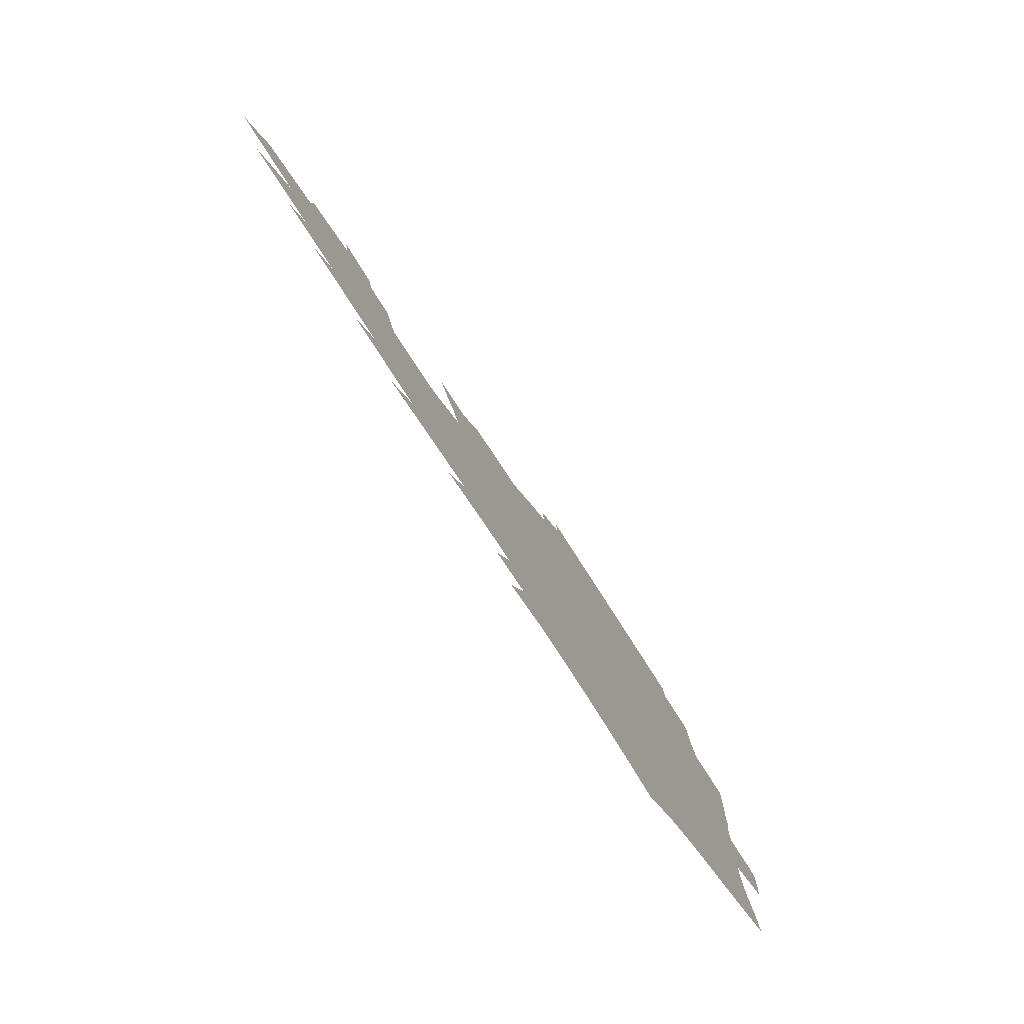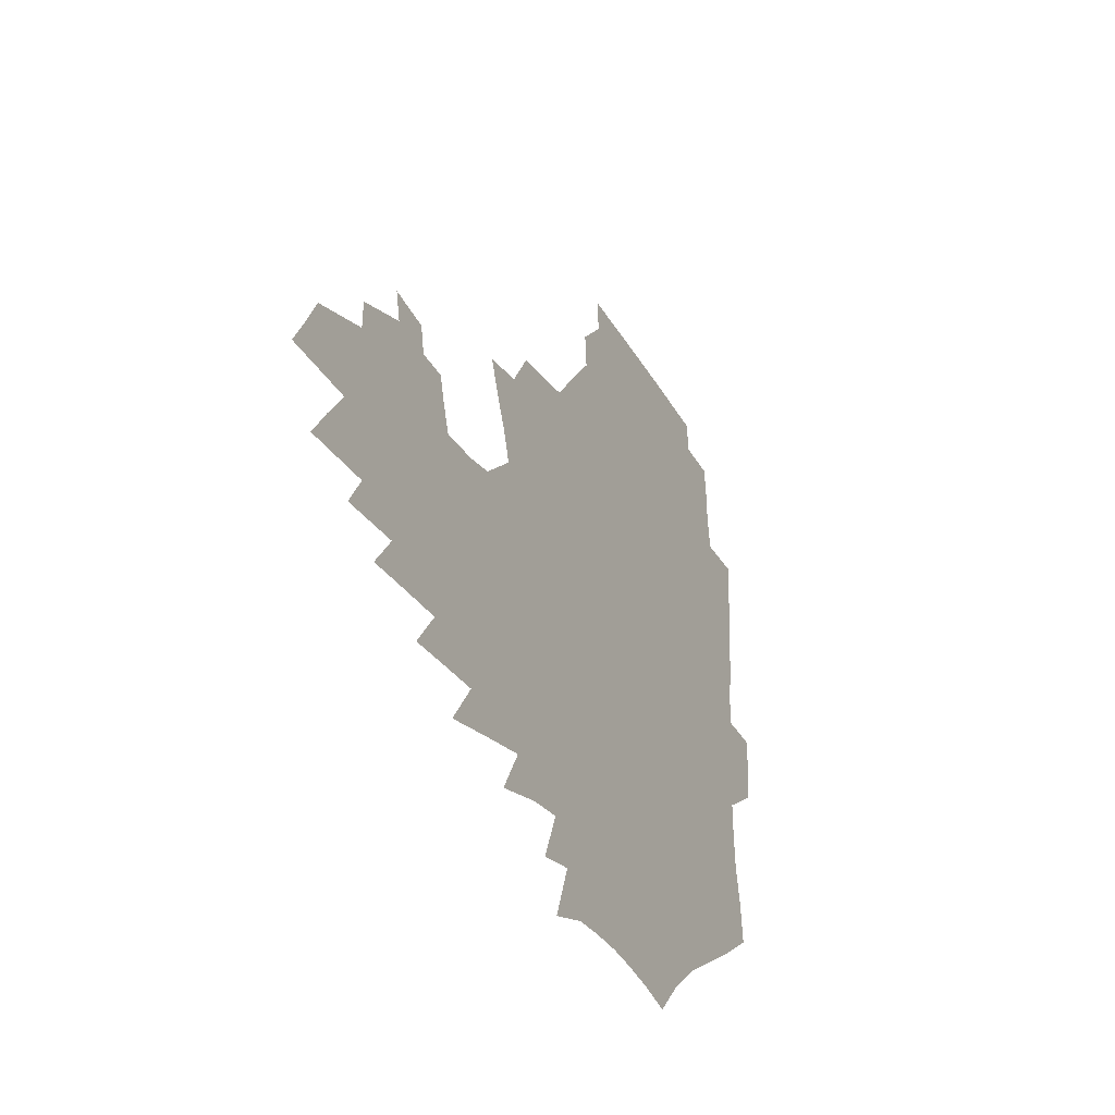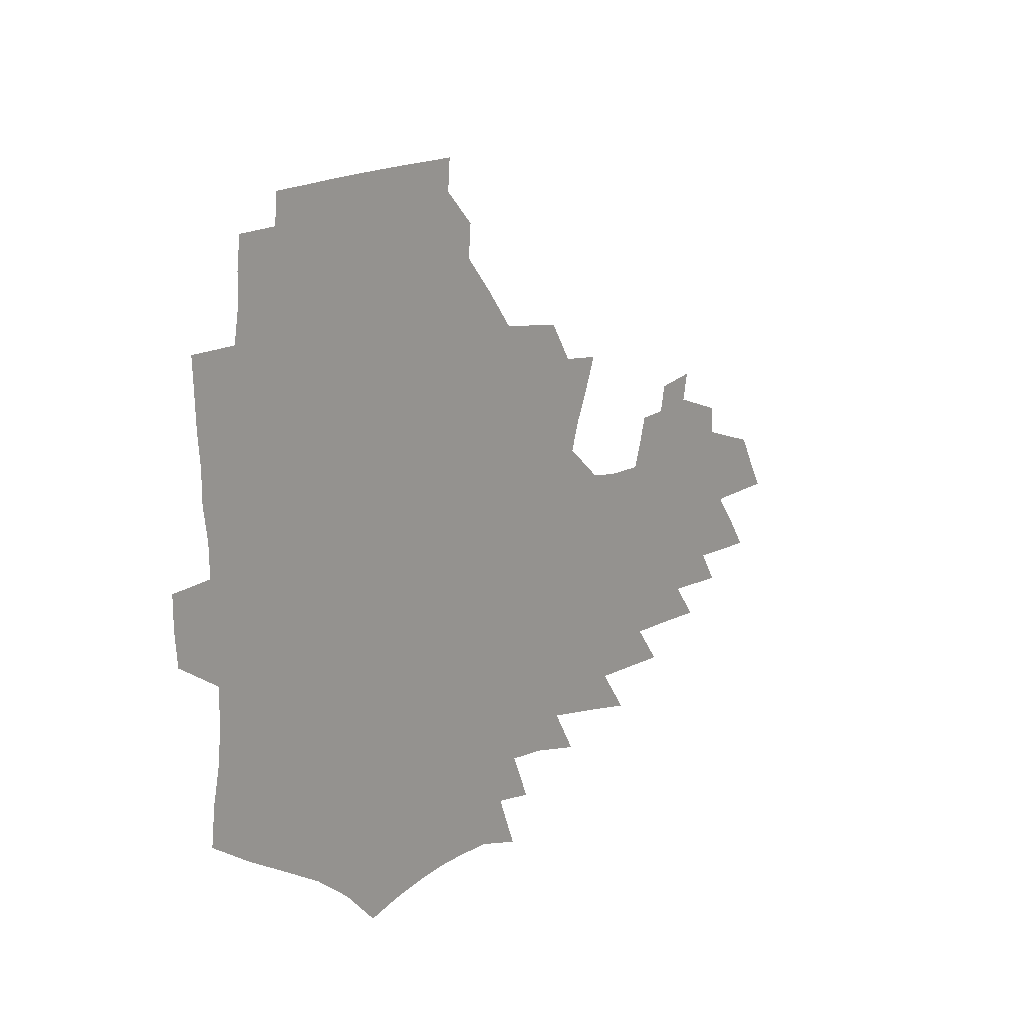
<metadata>
{"format":"obj","ext":"obj","renderer":"f3d","projection":"perspective","resolution":1024,"background":"white","views":[{"elev":-79.9,"azim":122.9,"up":"+Y"},{"elev":-32.1,"azim":115.8,"up":"+Y"},{"elev":15.4,"azim":-52.0,"up":"+Y"}]}
</metadata>
<code>
v 185.8 251.2 0
v 184.4 266.4 0
v 184.2 281.5 0
v 200.1 171.7 0
v 202 188.9 0
v 205.6 206.5 0
v 206.8 222.5 0
v 206.9 237.8 0
v 205.3 252.7 0
v 204.9 267.7 0
v 204.5 282.5 0
v 204.1 297.4 0
v 201.8 312.4 0
v 201.7 327.3 0
v 200.3 342.3 0
v 199.6 357.1 0
v 198.9 371.7 0
v 220.1 158.8 0
v 220.3 175.3 0
v 222.7 192.6 0
v 224.3 208.8 0
v 227.2 225.1 0
v 227.7 239.8 0
v 224.9 254.2 0
v 224.4 268.9 0
v 223.5 283.7 0
v 223 298.5 0
v 222.4 313.3 0
v 221.3 328.2 0
v 221.5 342.9 0
v 222.2 357.5 0
v 221.9 371.8 0
v 224.2 386.1 0
v 224.7 400.2 0
v 226.2 414.1 0
v 241 146.8 0
v 238.9 162.3 0
v 240 179.1 0
v 240.5 195 0
v 241.5 210.8 0
v 242.5 226 0
v 244.6 241.3 0
v 242.1 255.5 0
v 240.4 270 0
v 239.7 284.6 0
v 240.8 299.4 0
v 239.3 314.2 0
v 239 329 0
v 240.1 343.7 0
v 240.8 358.2 0
v 241 372.6 0
v 242.4 386.9 0
v 243.8 401 0
v 245.8 414.8 0
v 247.1 428.3 0
v 261.2 135.1 0
v 260.3 151.6 0
v 259.2 167.3 0
v 258.4 182.6 0
v 258.5 198 0
v 258.3 212.9 0
v 258.3 227.5 0
v 258.9 242.2 0
v 257.7 256.4 0
v 256.5 270.9 0
v 255.8 285.5 0
v 255.1 300.2 0
v 255.1 314.9 0
v 256.1 329.7 0
v 256.5 344.3 0
v 257.5 358.8 0
v 257.8 373.2 0
v 258.8 387.6 0
v 260.6 401.7 0
v 262.1 415.5 0
v 263.8 429 0
v 278.9 121.7 0
v 279.3 140.7 0
v 277.8 156.1 0
v 276.2 170.8 0
v 275.7 185.9 0
v 274.5 200.2 0
v 274.4 214.8 0
v 273.9 229 0
v 273.4 243.1 0
v 272 257.3 0
v 270.9 271.6 0
v 270.1 286.2 0
v 270.2 300.8 0
v 270.3 315.5 0
v 271.2 330.2 0
v 271.6 344.8 0
v 271.8 359.3 0
v 273.4 373.8 0
v 274.2 388.1 0
v 276.5 402.4 0
v 277.3 416.2 0
v 279.4 429.8 0
v 295.2 105.2 0
v 295.3 127 0
v 294.3 144 0
v 292.7 158.9 0
v 292 174.2 0
v 290.7 188.3 0
v 289.9 202.4 0
v 289.2 216.4 0
v 288.8 230.3 0
v 287.5 244 0
v 286.4 257.9 0
v 285.1 272.3 0
v 285.1 286.6 0
v 284.7 301.2 0
v 285 315.8 0
v 285.7 330.5 0
v 286.3 345.1 0
v 287.4 359.7 0
v 288.1 374.2 0
v 289.8 388.7 0
v 290.8 402.8 0
v 292.4 416.8 0
v 293.5 430.3 0
v 311.1 109.2 0
v 310 130.7 0
v 308.5 146.7 0
v 306.9 161.4 0
v 305.8 176.2 0
v 304.8 190.4 0
v 303.5 203.8 0
v 303.5 217.9 0
v 303.2 231.3 0
v 301.7 244.6 0
v 300.3 258.5 0
v 299.3 272.6 0
v 299.2 286.9 0
v 299 301.5 0
v 299.7 316.1 0
v 300 330.6 0
v 301 345.3 0
v 302 359.8 0
v 302.8 374.3 0
v 304.2 388.9 0
v 305 403 0
v 306.6 417.1 0
v 307.7 430.7 0
v 326.4 111.8 0
v 324 132.2 0
v 322.1 148.2 0
v 320.5 163.4 0
v 319.2 178.2 0
v 318.1 192 0
v 317.2 205.6 0
v 316.7 219 0
v 316.5 232.1 0
v 315.4 245 0
v 314.3 258.6 0
v 313.3 272.8 0
v 313 287.2 0
v 313.1 301.6 0
v 313.7 316.1 0
v 314.4 330.6 0
v 315.3 345.1 0
v 316.4 359.7 0
v 317.4 374.2 0
v 318.6 389 0
v 319.8 403.2 0
v 320.9 417.2 0
v 321.9 431.1 0
v 341.6 113.6 0
v 338.1 132.9 0
v 335.7 148.9 0
v 333.7 164.5 0
v 332.1 179.6 0
v 330.8 193.1 0
v 329.9 206.6 0
v 329.2 219.7 0
v 328.8 232.8 0
v 328.2 245.4 0
v 327.6 258.5 0
v 326.8 272.8 0
v 326.5 287.6 0
v 326.9 301.6 0
v 327.7 315.7 0
v 328.7 330.2 0
v 329.8 344.8 0
v 330.9 359.3 0
v 332.2 374 0
v 333.3 388.7 0
v 334.5 403.1 0
v 335.5 417.3 0
v 336.5 431.3 0
v 357.1 113.9 0
v 352.6 133.3 0
v 349.4 149.8 0
v 347.1 164.9 0
v 344.9 180.1 0
v 343.5 193.9 0
v 342.3 207.3 0
v 341.5 220.5 0
v 340.9 233.2 0
v 340.6 245.7 0
v 340.2 258.6 0
v 340 272.5 0
v 340 287.1 0
v 340.7 301 0
v 341.8 315.1 0
v 343.2 329.4 0
v 344.3 344 0
v 345.8 358.6 0
v 347.3 373.3 0
v 348.5 388.1 0
v 349.3 403 0
v 350.6 417.3 0
v 351.6 431.6 0
v 373.4 113.4 0
v 367.8 133 0
v 363.5 150.3 0
v 360.5 165.6 0
v 357.8 180.9 0
v 356.3 194 0
v 354.9 207.6 0
v 353.7 220.9 0
v 353 233.7 0
v 352.7 245.9 0
v 352.7 258.4 0
v 352.9 272 0
v 353.5 285.8 0
v 354.5 299.8 0
v 355.9 313.9 0
v 357.6 328.4 0
v 359.2 342.9 0
v 361 357.5 0
v 362.7 372.4 0
v 364.1 387.4 0
v 365.3 402.4 0
v 394.7 107.2 0
v 385.3 131 0
v 378.1 150.8 0
v 374.3 166 0
v 371.3 180.8 0
v 368.8 195.1 0
v 367.4 208 0
v 365.7 221.5 0
v 364.9 233.9 0
v 364.5 246 0
v 365 258.3 0
v 365.7 271.2 0
v 366.7 284.4 0
v 368.1 298.1 0
v 369.9 312.4 0
v 371.9 326.9 0
v 374.1 341.4 0
v 376.2 356 0
v 378.5 370.9 0
v 404.9 127.6 0
v 395.9 148.8 0
v 388.8 166.2 0
v 385.3 180.6 0
v 382.6 194.6 0
v 379.9 208.4 0
v 377.8 221.8 0
v 376.8 234 0
v 376.6 245.9 0
v 377.1 257.9 0
v 378.1 270.3 0
v 379.5 283.1 0
v 381.4 296.6 0
v 383.6 310.6 0
v 386.2 325 0
v 388.9 339.3 0
v 391.9 353.9 0
v 414.6 146.9 0
v 406.6 164 0
v 402.3 178.6 0
v 398.7 192.8 0
v 394.5 207.3 0
v 391.7 220.8 0
v 391.1 233 0
v 390 245.3 0
v 389.8 257.4 0
v 390.9 269.6 0
v 392.6 282.2 0
v 394.5 295.1 0
v 397.5 308.8 0
v 400.2 322.7 0
v 403.7 336.9 0
v 408.3 351.8 0
v 440.4 140.8 0
v 428.7 160.3 0
v 420.2 176.7 0
v 416.9 190.4 0
v 411 205.4 0
v 405.7 220.1 0
v 404.7 232.3 0
v 403.9 244.5 0
v 404.2 256.6 0
v 404.8 268.7 0
v 405.8 280.9 0
v 408.1 293.5 0
v 411.7 306.8 0
v 414.8 320.3 0
v 419 334.5 0
v 424.7 349.6 0
v 453.4 155.7 0
v 444.4 172.3 0
v 438 187.1 0
v 430.5 202.6 0
v 422.3 218.4 0
v 419.1 231.4 0
v 417.7 243.6 0
v 418.6 255.4 0
v 419 267.3 0
v 419.8 279.3 0
v 423 291.5 0
v 426.6 304.4 0
v 430.8 318 0
v 435.8 332.1 0
v 481.7 150.1 0
v 467.7 169.3 0
v 458.5 185 0
v 451.8 199.4 0
v 442.4 215.5 0
v 436.4 229.6 0
v 434.4 241.9 0
v 434.7 253.6 0
v 434.5 265.5 0
v 437 276.9 0
v 439.6 288.2 0
v 443.9 301.3 0
v 450.1 315.4 0
v 455.6 329.9 0
v 488.2 168.5 0
v 477.7 184.5 0
v 469.2 199.2 0
v 462.6 213 0
v 454.6 227.7 0
v 450.9 240.3 0
v 452 251.4 0
v 453.8 262.4 0
v 457.7 272.6 0
v 510.1 167.5 0
v 497.1 184.6 0
v 487.6 199.3 0
v 477.9 213.9 0
v 471.7 226.8 0
v 467.3 238.9 0
v 466.3 249.9 0
v 467.6 260.2 0
v 472 270.3 0
v 518.6 183.9 0
v 509.1 198.4 0
v 501.1 212.2 0
v 493.6 225.2 0
v 489.5 237.1 0
v 486.9 248.4 0
v 487.3 259.1 0
v 490.9 269.9 0
v 494.9 281.3 0
v 498.2 293.1 0
v 542.2 182.9 0
v 530.3 198.5 0
v 526 211.2 0
v 517.8 224.3 0
v 513.6 236.4 0
v 511.6 248.1 0
v 510.9 259.7 0
v 509.5 271 0
v 510.3 282.3 0
v 512.3 293.8 0
v 514.7 305.9 0
v 561.8 196.8 0
v 553 210.8 0
v 546 224 0
v 540 236.7 0
v 537.1 248.8 0
v 534.6 260.8 0
v 532.5 272.6 0
v 532.7 284.5 0
v 531.8 296.2 0
v 534.5 308.9 0
v 588.3 209.5 0
v 578.4 223.8 0
v 567.8 237.6 0
v 563.8 250.1 0
v 560.3 262.5 0
v 558.5 274.7 0
v 558.1 287.2 0
v 603.9 238.4 0
v 596 251.8 0
v 589 264.9 0
f 8 9 1
f 1 9 2
f 9 10 2
f 2 10 3
f 10 11 3
f 18 19 4
f 4 19 5
f 19 20 5
f 5 20 6
f 20 21 6
f 6 21 7
f 21 22 7
f 7 22 8
f 22 23 8
f 8 23 9
f 23 24 9
f 9 24 10
f 24 25 10
f 10 25 11
f 25 26 11
f 11 26 12
f 26 27 12
f 12 27 13
f 27 28 13
f 13 28 14
f 28 29 14
f 14 29 15
f 29 30 15
f 15 30 16
f 30 31 16
f 16 31 17
f 31 32 17
f 36 37 18
f 18 37 19
f 37 38 19
f 19 38 20
f 38 39 20
f 20 39 21
f 39 40 21
f 21 40 22
f 40 41 22
f 22 41 23
f 41 42 23
f 23 42 24
f 42 43 24
f 24 43 25
f 43 44 25
f 25 44 26
f 44 45 26
f 26 45 27
f 45 46 27
f 27 46 28
f 46 47 28
f 28 47 29
f 47 48 29
f 29 48 30
f 48 49 30
f 30 49 31
f 49 50 31
f 31 50 32
f 50 51 32
f 32 51 33
f 51 52 33
f 33 52 34
f 52 53 34
f 34 53 35
f 53 54 35
f 56 57 36
f 36 57 37
f 57 58 37
f 37 58 38
f 58 59 38
f 38 59 39
f 59 60 39
f 39 60 40
f 60 61 40
f 40 61 41
f 61 62 41
f 41 62 42
f 62 63 42
f 42 63 43
f 63 64 43
f 43 64 44
f 64 65 44
f 44 65 45
f 65 66 45
f 45 66 46
f 66 67 46
f 46 67 47
f 67 68 47
f 47 68 48
f 68 69 48
f 48 69 49
f 69 70 49
f 49 70 50
f 70 71 50
f 50 71 51
f 71 72 51
f 51 72 52
f 72 73 52
f 52 73 53
f 73 74 53
f 53 74 54
f 74 75 54
f 54 75 55
f 75 76 55
f 77 78 56
f 56 78 57
f 78 79 57
f 57 79 58
f 79 80 58
f 58 80 59
f 80 81 59
f 59 81 60
f 81 82 60
f 60 82 61
f 82 83 61
f 61 83 62
f 83 84 62
f 62 84 63
f 84 85 63
f 63 85 64
f 85 86 64
f 64 86 65
f 86 87 65
f 65 87 66
f 87 88 66
f 66 88 67
f 88 89 67
f 67 89 68
f 89 90 68
f 68 90 69
f 90 91 69
f 69 91 70
f 91 92 70
f 70 92 71
f 92 93 71
f 71 93 72
f 93 94 72
f 72 94 73
f 94 95 73
f 73 95 74
f 95 96 74
f 74 96 75
f 96 97 75
f 75 97 76
f 97 98 76
f 99 100 77
f 77 100 78
f 100 101 78
f 78 101 79
f 101 102 79
f 79 102 80
f 102 103 80
f 80 103 81
f 103 104 81
f 81 104 82
f 104 105 82
f 82 105 83
f 105 106 83
f 83 106 84
f 106 107 84
f 84 107 85
f 107 108 85
f 85 108 86
f 108 109 86
f 86 109 87
f 109 110 87
f 87 110 88
f 110 111 88
f 88 111 89
f 111 112 89
f 89 112 90
f 112 113 90
f 90 113 91
f 113 114 91
f 91 114 92
f 114 115 92
f 92 115 93
f 115 116 93
f 93 116 94
f 116 117 94
f 94 117 95
f 117 118 95
f 95 118 96
f 118 119 96
f 96 119 97
f 119 120 97
f 97 120 98
f 120 121 98
f 99 122 100
f 122 123 100
f 100 123 101
f 123 124 101
f 101 124 102
f 124 125 102
f 102 125 103
f 125 126 103
f 103 126 104
f 126 127 104
f 104 127 105
f 127 128 105
f 105 128 106
f 128 129 106
f 106 129 107
f 129 130 107
f 107 130 108
f 130 131 108
f 108 131 109
f 131 132 109
f 109 132 110
f 132 133 110
f 110 133 111
f 133 134 111
f 111 134 112
f 134 135 112
f 112 135 113
f 135 136 113
f 113 136 114
f 136 137 114
f 114 137 115
f 137 138 115
f 115 138 116
f 138 139 116
f 116 139 117
f 139 140 117
f 117 140 118
f 140 141 118
f 118 141 119
f 141 142 119
f 119 142 120
f 142 143 120
f 120 143 121
f 143 144 121
f 122 145 123
f 145 146 123
f 123 146 124
f 146 147 124
f 124 147 125
f 147 148 125
f 125 148 126
f 148 149 126
f 126 149 127
f 149 150 127
f 127 150 128
f 150 151 128
f 128 151 129
f 151 152 129
f 129 152 130
f 152 153 130
f 130 153 131
f 153 154 131
f 131 154 132
f 154 155 132
f 132 155 133
f 155 156 133
f 133 156 134
f 156 157 134
f 134 157 135
f 157 158 135
f 135 158 136
f 158 159 136
f 136 159 137
f 159 160 137
f 137 160 138
f 160 161 138
f 138 161 139
f 161 162 139
f 139 162 140
f 162 163 140
f 140 163 141
f 163 164 141
f 141 164 142
f 164 165 142
f 142 165 143
f 165 166 143
f 143 166 144
f 166 167 144
f 145 168 146
f 168 169 146
f 146 169 147
f 169 170 147
f 147 170 148
f 170 171 148
f 148 171 149
f 171 172 149
f 149 172 150
f 172 173 150
f 150 173 151
f 173 174 151
f 151 174 152
f 174 175 152
f 152 175 153
f 175 176 153
f 153 176 154
f 176 177 154
f 154 177 155
f 177 178 155
f 155 178 156
f 178 179 156
f 156 179 157
f 179 180 157
f 157 180 158
f 180 181 158
f 158 181 159
f 181 182 159
f 159 182 160
f 182 183 160
f 160 183 161
f 183 184 161
f 161 184 162
f 184 185 162
f 162 185 163
f 185 186 163
f 163 186 164
f 186 187 164
f 164 187 165
f 187 188 165
f 165 188 166
f 188 189 166
f 166 189 167
f 189 190 167
f 168 191 169
f 191 192 169
f 169 192 170
f 192 193 170
f 170 193 171
f 193 194 171
f 171 194 172
f 194 195 172
f 172 195 173
f 195 196 173
f 173 196 174
f 196 197 174
f 174 197 175
f 197 198 175
f 175 198 176
f 198 199 176
f 176 199 177
f 199 200 177
f 177 200 178
f 200 201 178
f 178 201 179
f 201 202 179
f 179 202 180
f 202 203 180
f 180 203 181
f 203 204 181
f 181 204 182
f 204 205 182
f 182 205 183
f 205 206 183
f 183 206 184
f 206 207 184
f 184 207 185
f 207 208 185
f 185 208 186
f 208 209 186
f 186 209 187
f 209 210 187
f 187 210 188
f 210 211 188
f 188 211 189
f 211 212 189
f 189 212 190
f 212 213 190
f 191 214 192
f 214 215 192
f 192 215 193
f 215 216 193
f 193 216 194
f 216 217 194
f 194 217 195
f 217 218 195
f 195 218 196
f 218 219 196
f 196 219 197
f 219 220 197
f 197 220 198
f 220 221 198
f 198 221 199
f 221 222 199
f 199 222 200
f 222 223 200
f 200 223 201
f 223 224 201
f 201 224 202
f 224 225 202
f 202 225 203
f 225 226 203
f 203 226 204
f 226 227 204
f 204 227 205
f 227 228 205
f 205 228 206
f 228 229 206
f 206 229 207
f 229 230 207
f 207 230 208
f 230 231 208
f 208 231 209
f 231 232 209
f 209 232 210
f 232 233 210
f 210 233 211
f 233 234 211
f 211 234 212
f 214 235 215
f 235 236 215
f 215 236 216
f 236 237 216
f 216 237 217
f 237 238 217
f 217 238 218
f 238 239 218
f 218 239 219
f 239 240 219
f 219 240 220
f 240 241 220
f 220 241 221
f 241 242 221
f 221 242 222
f 242 243 222
f 222 243 223
f 243 244 223
f 223 244 224
f 244 245 224
f 224 245 225
f 245 246 225
f 225 246 226
f 246 247 226
f 226 247 227
f 247 248 227
f 227 248 228
f 248 249 228
f 228 249 229
f 249 250 229
f 229 250 230
f 250 251 230
f 230 251 231
f 251 252 231
f 231 252 232
f 252 253 232
f 232 253 233
f 236 254 237
f 254 255 237
f 237 255 238
f 255 256 238
f 238 256 239
f 256 257 239
f 239 257 240
f 257 258 240
f 240 258 241
f 258 259 241
f 241 259 242
f 259 260 242
f 242 260 243
f 260 261 243
f 243 261 244
f 261 262 244
f 244 262 245
f 262 263 245
f 245 263 246
f 263 264 246
f 246 264 247
f 264 265 247
f 247 265 248
f 265 266 248
f 248 266 249
f 266 267 249
f 249 267 250
f 267 268 250
f 250 268 251
f 268 269 251
f 251 269 252
f 269 270 252
f 252 270 253
f 255 271 256
f 271 272 256
f 256 272 257
f 272 273 257
f 257 273 258
f 273 274 258
f 258 274 259
f 274 275 259
f 259 275 260
f 275 276 260
f 260 276 261
f 276 277 261
f 261 277 262
f 277 278 262
f 262 278 263
f 278 279 263
f 263 279 264
f 279 280 264
f 264 280 265
f 280 281 265
f 265 281 266
f 281 282 266
f 266 282 267
f 282 283 267
f 267 283 268
f 283 284 268
f 268 284 269
f 284 285 269
f 269 285 270
f 285 286 270
f 271 287 272
f 287 288 272
f 272 288 273
f 288 289 273
f 273 289 274
f 289 290 274
f 274 290 275
f 290 291 275
f 275 291 276
f 291 292 276
f 276 292 277
f 292 293 277
f 277 293 278
f 293 294 278
f 278 294 279
f 294 295 279
f 279 295 280
f 295 296 280
f 280 296 281
f 296 297 281
f 281 297 282
f 297 298 282
f 282 298 283
f 298 299 283
f 283 299 284
f 299 300 284
f 284 300 285
f 300 301 285
f 285 301 286
f 301 302 286
f 288 303 289
f 303 304 289
f 289 304 290
f 304 305 290
f 290 305 291
f 305 306 291
f 291 306 292
f 306 307 292
f 292 307 293
f 307 308 293
f 293 308 294
f 308 309 294
f 294 309 295
f 309 310 295
f 295 310 296
f 310 311 296
f 296 311 297
f 311 312 297
f 297 312 298
f 312 313 298
f 298 313 299
f 313 314 299
f 299 314 300
f 314 315 300
f 300 315 301
f 315 316 301
f 301 316 302
f 303 317 304
f 317 318 304
f 304 318 305
f 318 319 305
f 305 319 306
f 319 320 306
f 306 320 307
f 320 321 307
f 307 321 308
f 321 322 308
f 308 322 309
f 322 323 309
f 309 323 310
f 323 324 310
f 310 324 311
f 324 325 311
f 311 325 312
f 325 326 312
f 312 326 313
f 326 327 313
f 313 327 314
f 327 328 314
f 314 328 315
f 328 329 315
f 315 329 316
f 329 330 316
f 318 331 319
f 331 332 319
f 319 332 320
f 332 333 320
f 320 333 321
f 333 334 321
f 321 334 322
f 334 335 322
f 322 335 323
f 335 336 323
f 323 336 324
f 336 337 324
f 324 337 325
f 337 338 325
f 325 338 326
f 338 339 326
f 326 339 327
f 331 340 332
f 340 341 332
f 332 341 333
f 341 342 333
f 333 342 334
f 342 343 334
f 334 343 335
f 343 344 335
f 335 344 336
f 344 345 336
f 336 345 337
f 345 346 337
f 337 346 338
f 346 347 338
f 338 347 339
f 347 348 339
f 341 349 342
f 349 350 342
f 342 350 343
f 350 351 343
f 343 351 344
f 351 352 344
f 344 352 345
f 352 353 345
f 345 353 346
f 353 354 346
f 346 354 347
f 354 355 347
f 347 355 348
f 355 356 348
f 349 359 350
f 359 360 350
f 350 360 351
f 360 361 351
f 351 361 352
f 361 362 352
f 352 362 353
f 362 363 353
f 353 363 354
f 363 364 354
f 354 364 355
f 364 365 355
f 355 365 356
f 365 366 356
f 356 366 357
f 366 367 357
f 357 367 358
f 367 368 358
f 360 370 361
f 370 371 361
f 361 371 362
f 371 372 362
f 362 372 363
f 372 373 363
f 363 373 364
f 373 374 364
f 364 374 365
f 374 375 365
f 365 375 366
f 375 376 366
f 366 376 367
f 376 377 367
f 367 377 368
f 377 378 368
f 368 378 369
f 378 379 369
f 371 380 372
f 380 381 372
f 372 381 373
f 381 382 373
f 373 382 374
f 382 383 374
f 374 383 375
f 383 384 375
f 375 384 376
f 384 385 376
f 376 385 377
f 385 386 377
f 377 386 378
f 382 387 383
f 387 388 383
f 383 388 384
f 388 389 384
f 384 389 385

</code>
